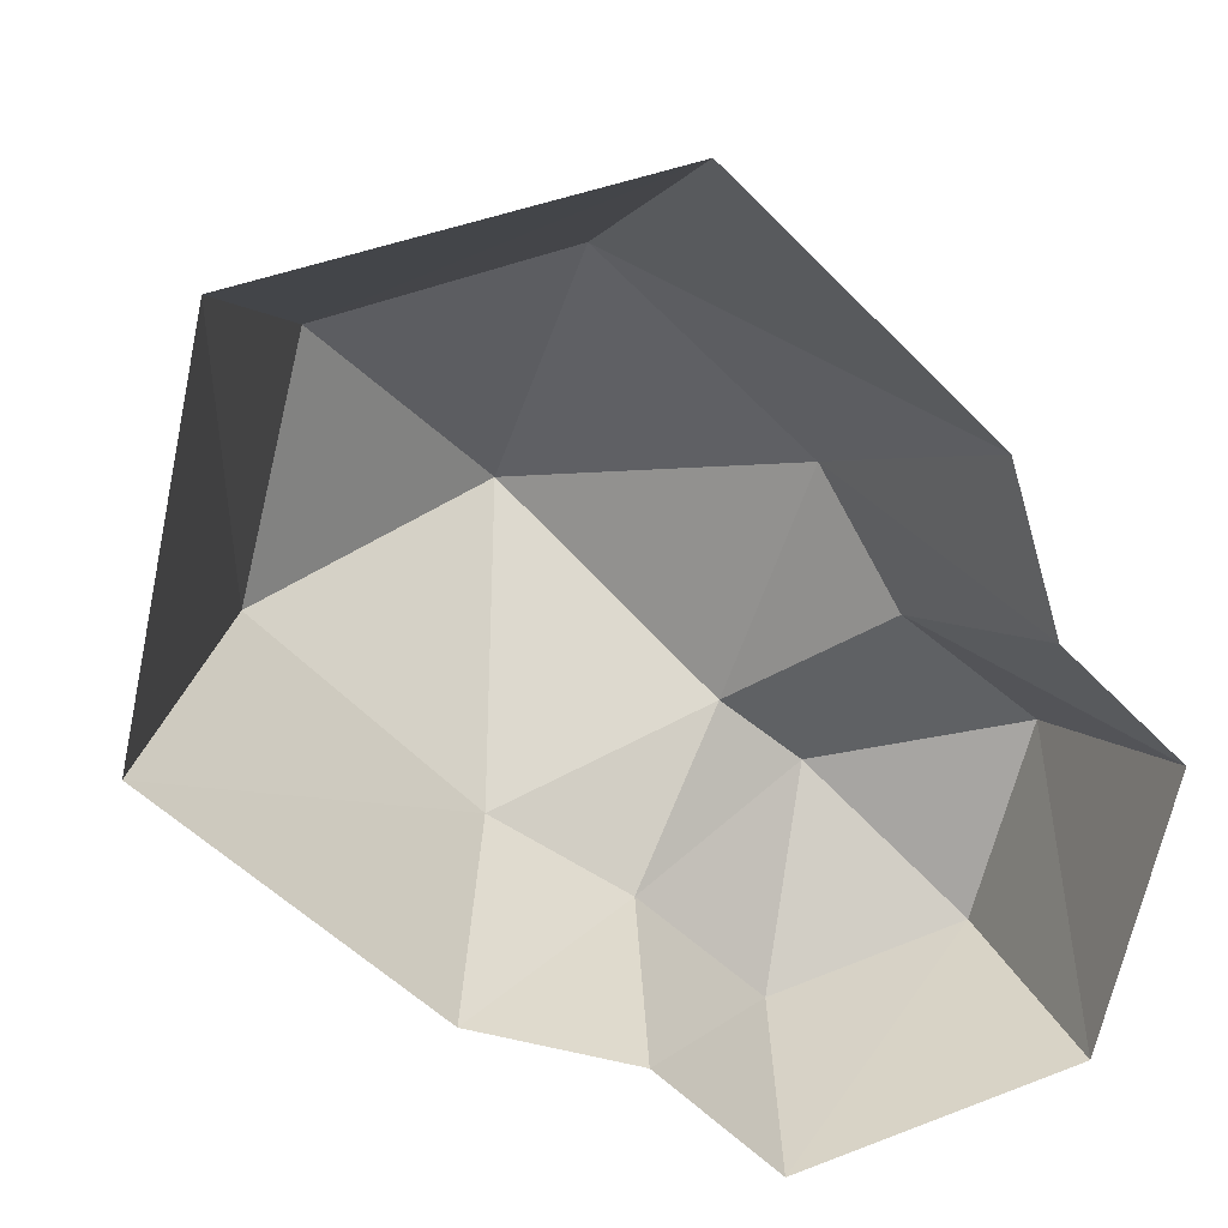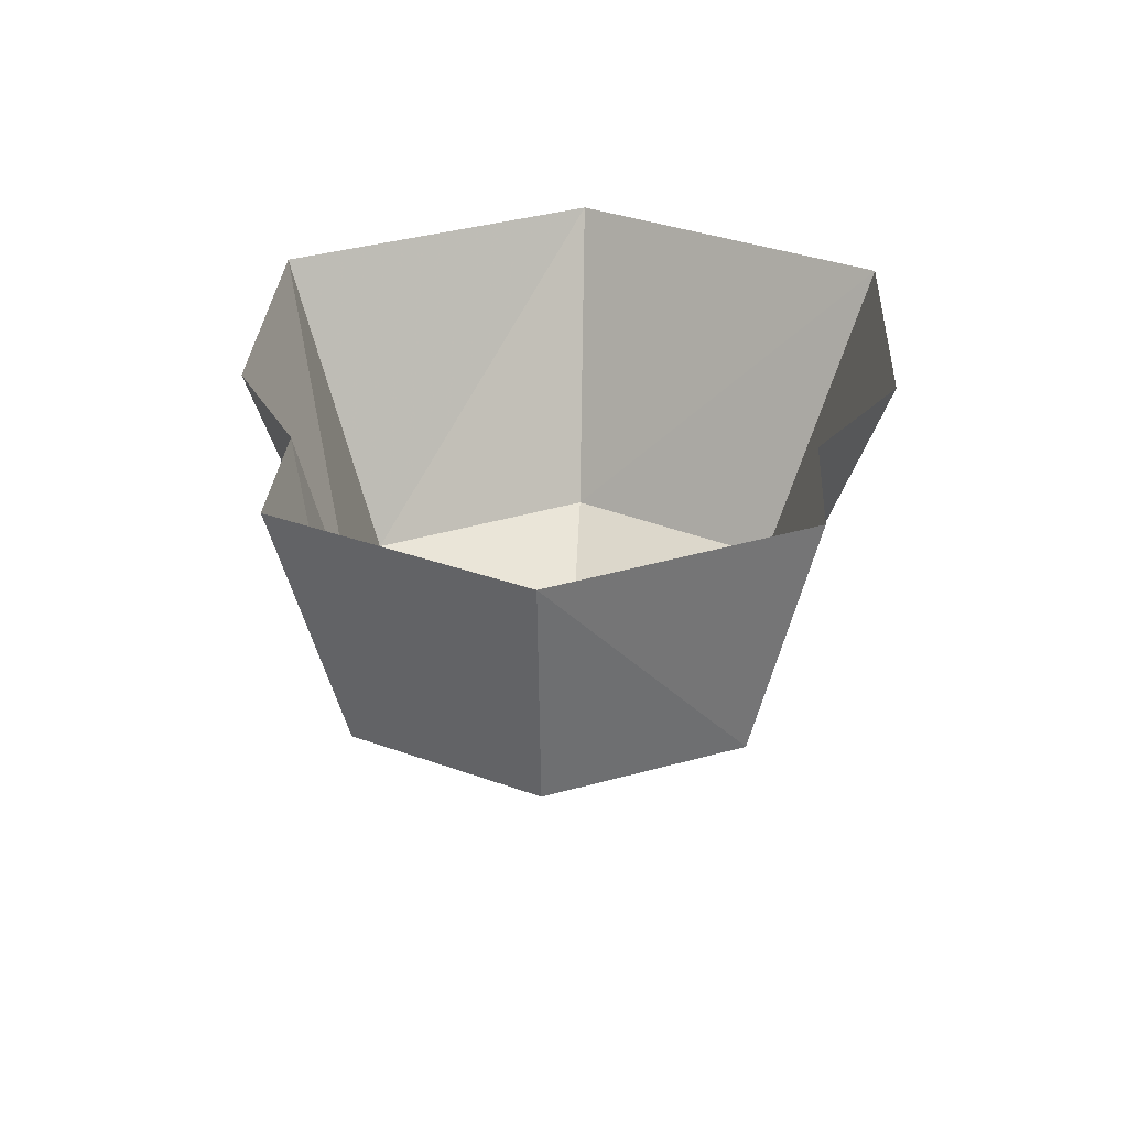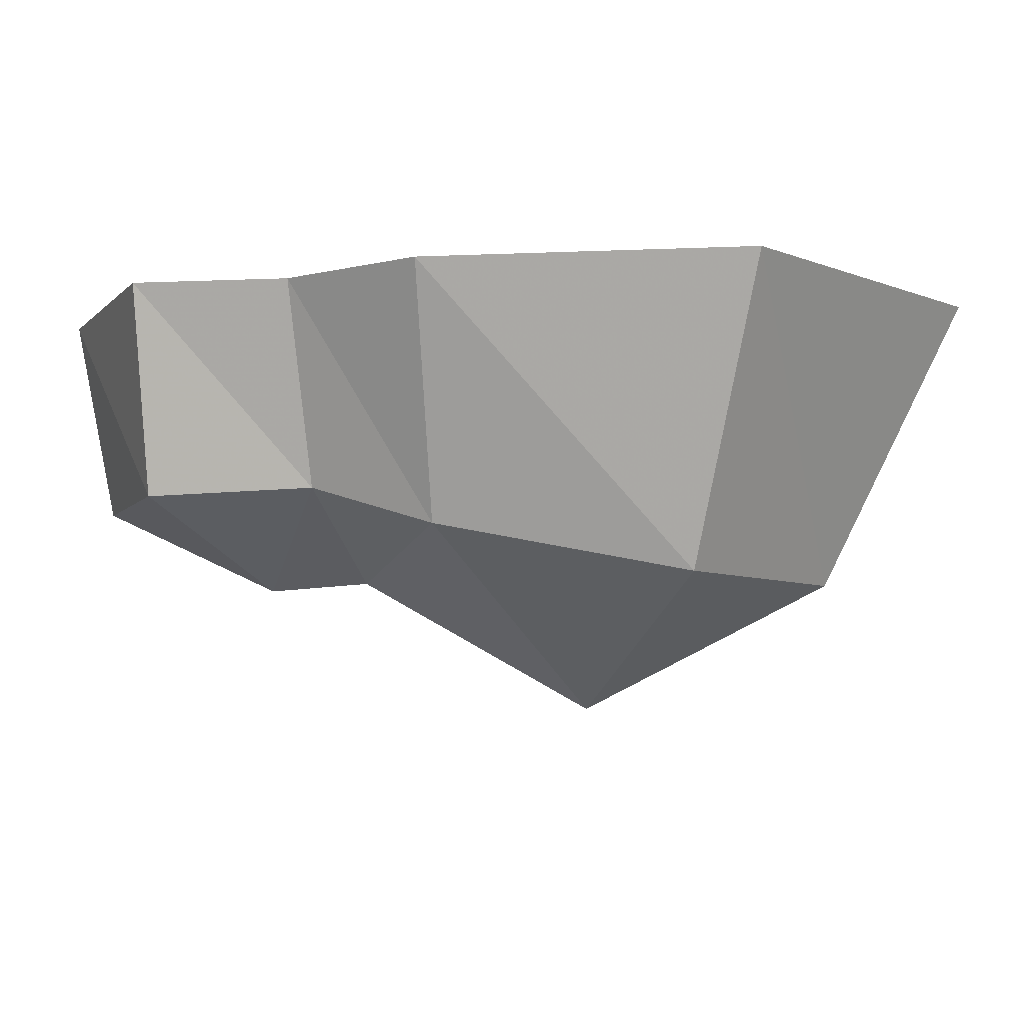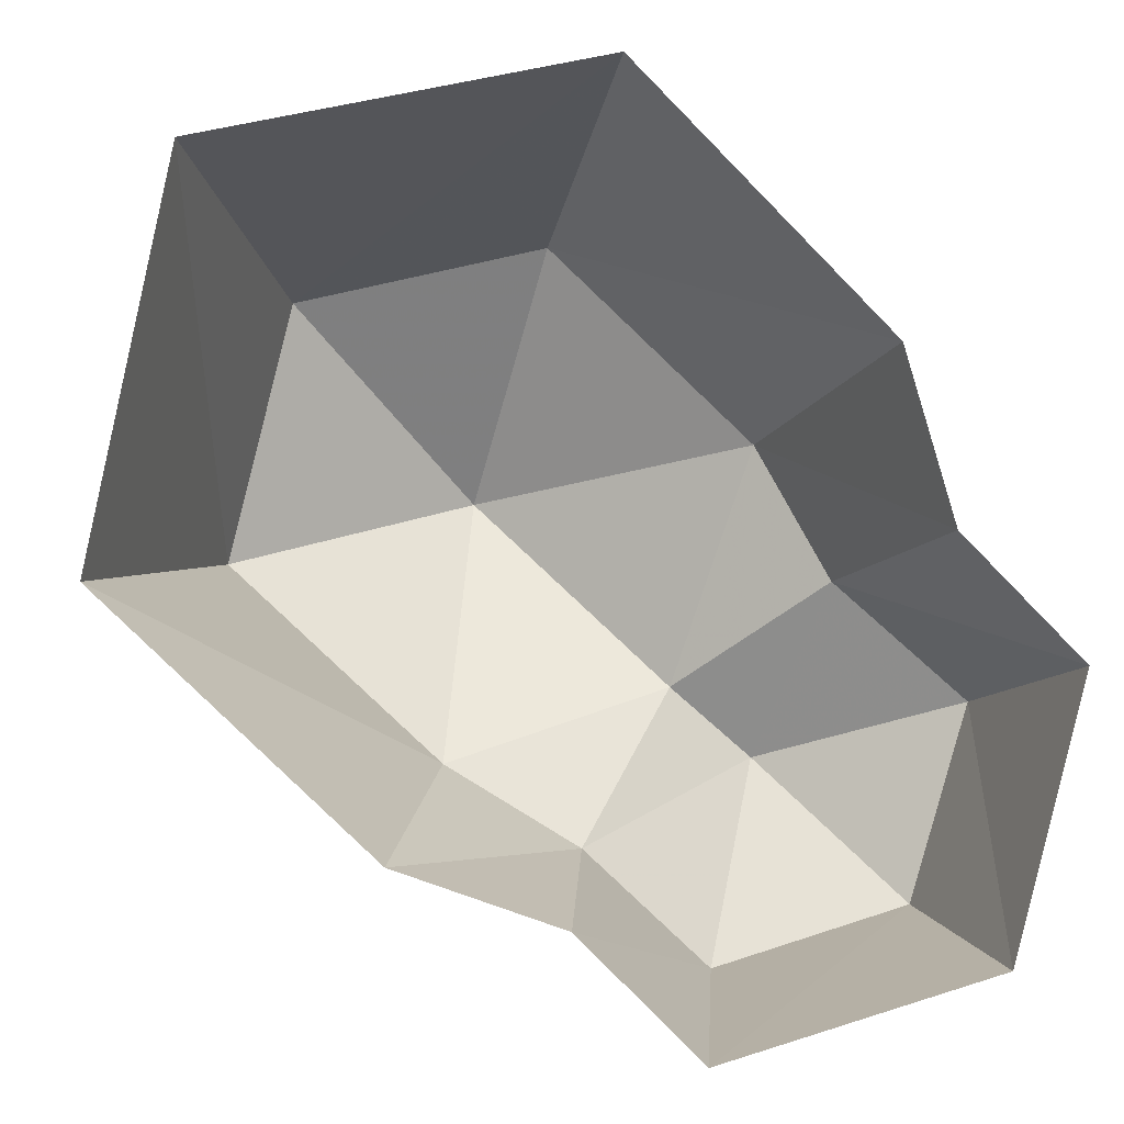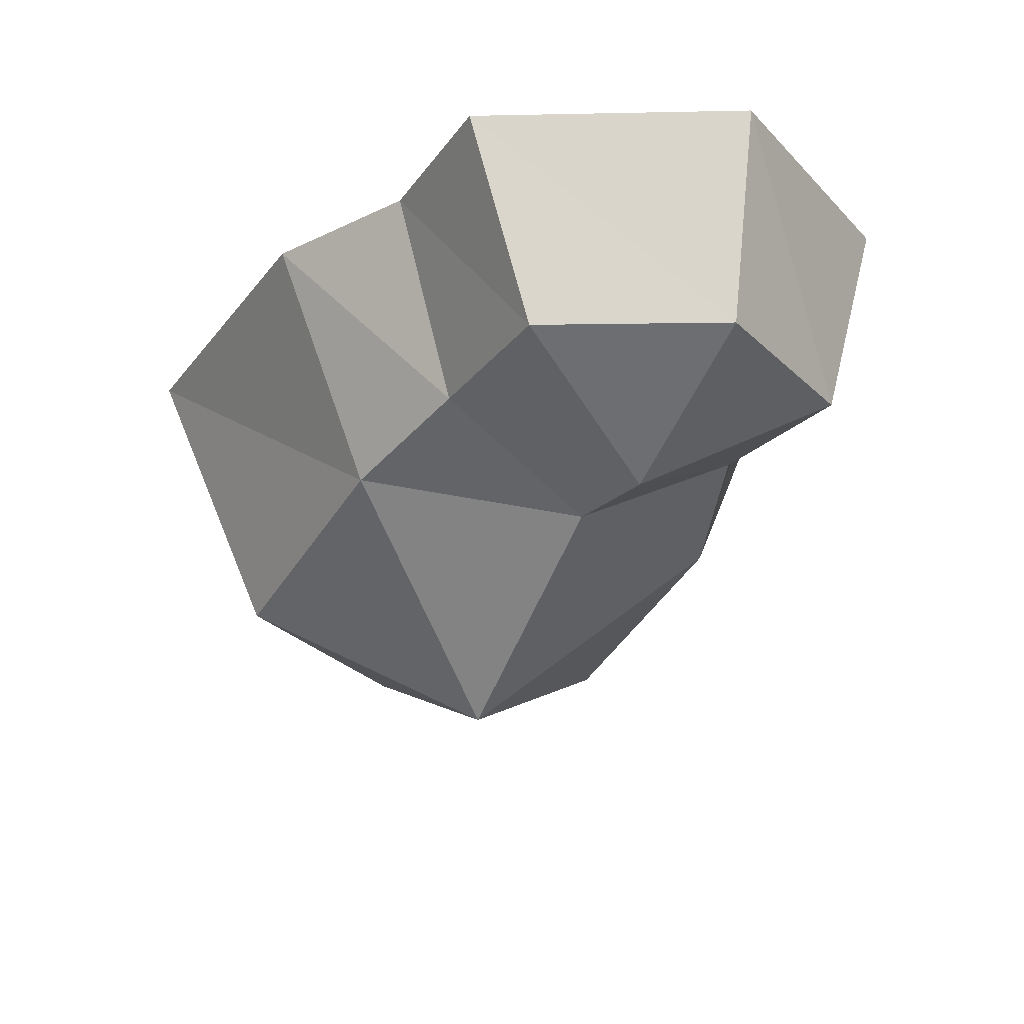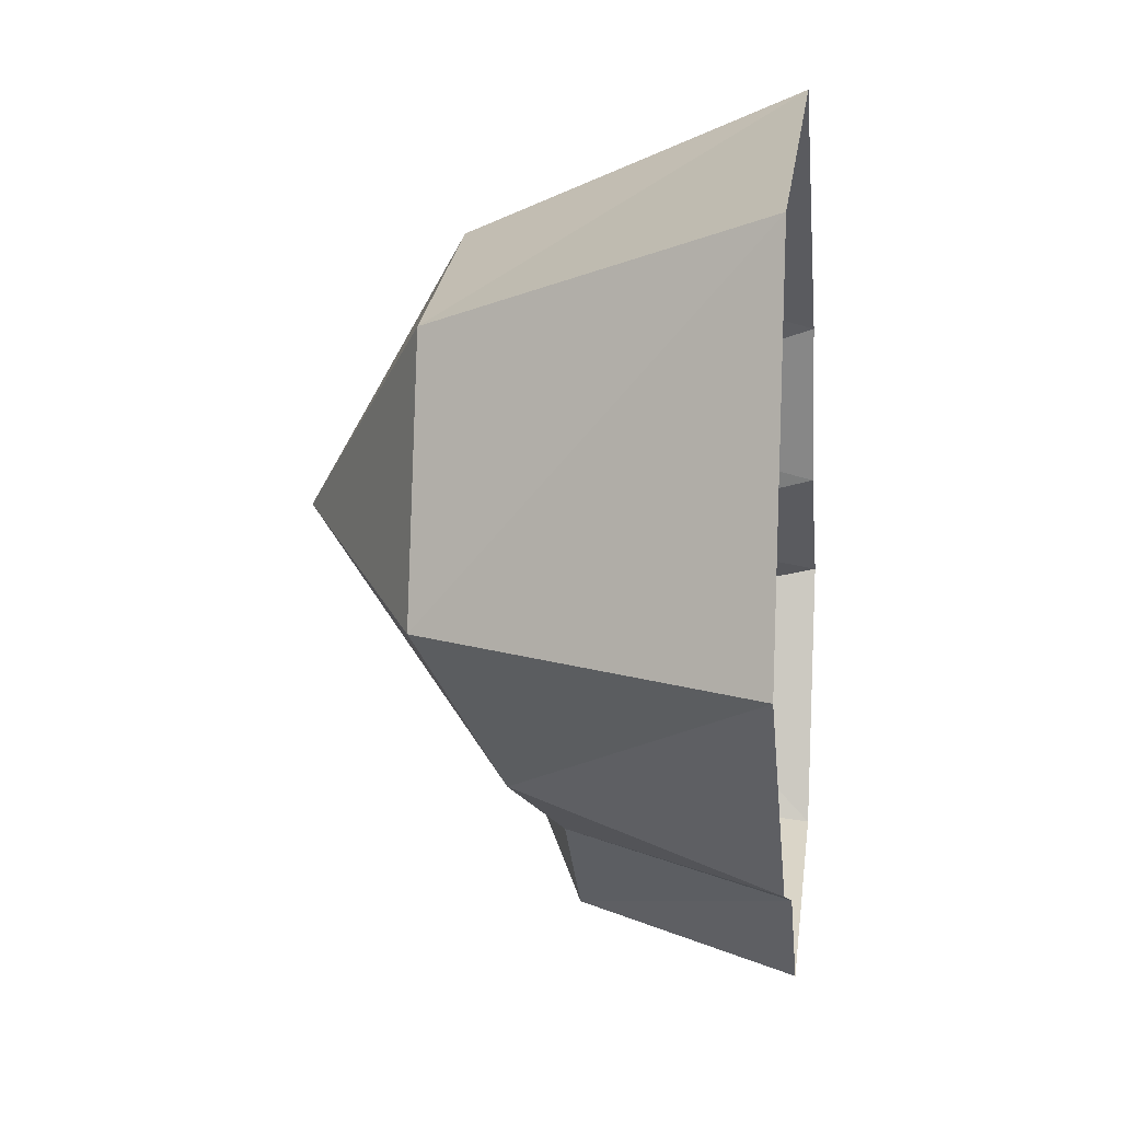
<metadata>
{"format":"obj","ext":"obj","renderer":"f3d","projection":"perspective","resolution":1024,"background":"white","views":[{"elev":20.0,"azim":166.7,"up":"+Z"},{"elev":25.7,"azim":-131.9,"up":"+Y"},{"elev":-6.5,"azim":-37.3,"up":"+Y"},{"elev":-0.4,"azim":172.1,"up":"+Z"},{"elev":-26.2,"azim":-162.1,"up":"+Y"},{"elev":11.6,"azim":97.5,"up":"+Z"}]}
</metadata>
<code>
v 0.5234 -0.5312 0.5078
v 0.1641 -0.7891 0.1484
v 0.6406 -0.5312 0.03125
v 0.7344 0.0625 0.7109
v 0.007812 0.0625 0.8672
v 0.05469 -0.5312 0.6172
v 0.2578 -0.4297 -0.3281
v 0.8828 0.0625 0
v -0.3125 -0.4297 0.25
v -0.4609 0.0625 0.3984
v -0.5547 0.0625 0.08594
v -0.4375 -0.3438 0
v -0.1719 -0.5156 -0.1953
v 0.01562 -0.3594 -0.4766
v 0.3984 0.0625 -0.4609
v -0.3281 -0.5312 -0.3281
v -0.2188 -0.3594 -0.6953
v 0.09375 0.0625 -0.5703
v -0.5859 -0.3594 -0.5859
v -0.1328 0.0625 -0.7969
v -0.6953 -0.3594 -0.2188
v -0.7812 0.0625 -0.1406
v -0.6484 0.0625 -0.6484
f 1 2 3
f 1 3 4
f 1 4 5
f 1 5 6
f 1 6 2
f 1 2 3
f 3 2 7
f 3 7 8
f 3 8 4
f 9 2 6
f 9 6 10
f 9 10 11
f 9 11 12
f 9 12 13
f 9 13 2
f 9 2 6
f 6 2 1
f 7 2 13
f 7 13 14
f 7 14 15
f 7 15 8
f 7 3 2
f 7 2 13
f 7 13 14
f 14 13 16
f 14 16 17
f 14 17 18
f 14 18 15
f 9 13 2
f 13 9 12
f 13 12 16
f 13 16 14
f 14 16 17
f 17 16 19
f 17 19 20
f 17 20 18
f 6 5 10
f 21 19 16
f 21 16 12
f 21 12 22
f 21 22 23
f 21 23 19
f 21 19 16
f 21 16 12
f 12 16 13
f 17 16 19
f 19 23 20
f 12 11 22

</code>
